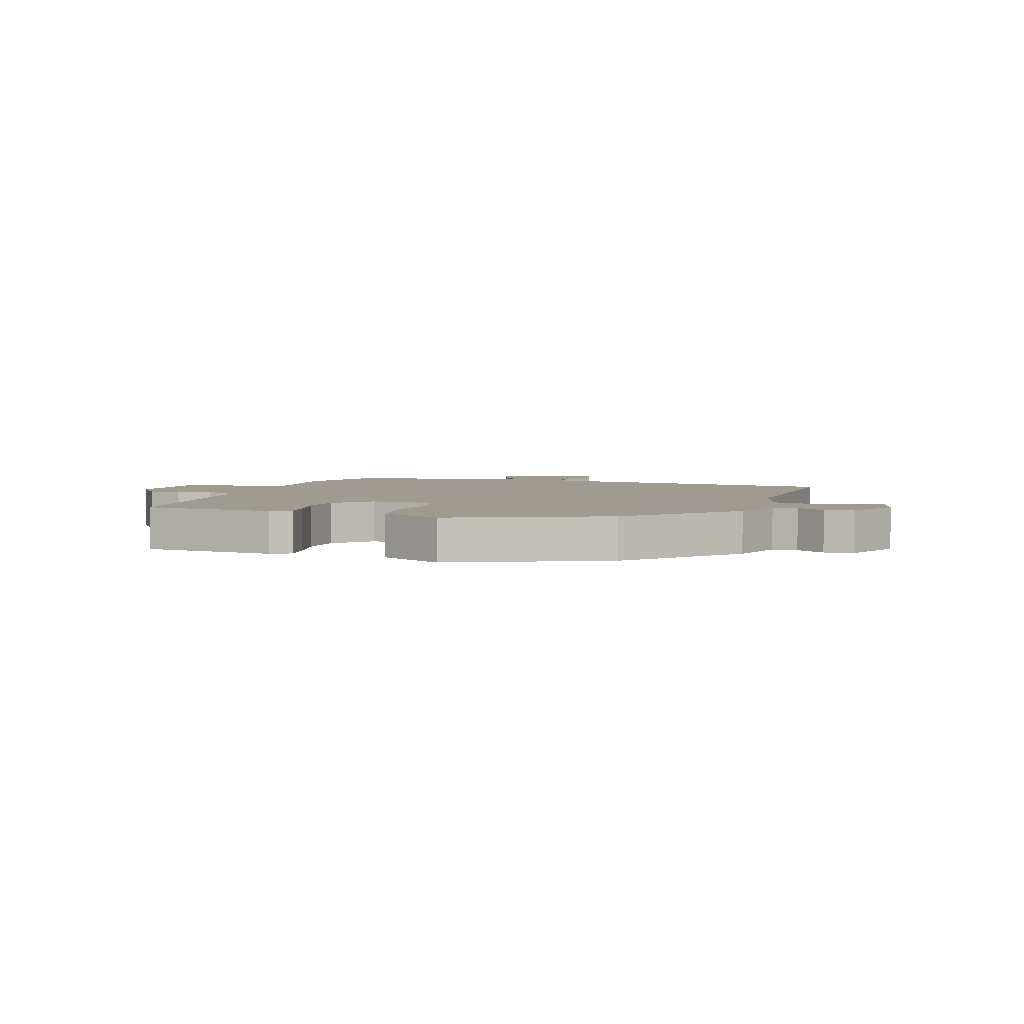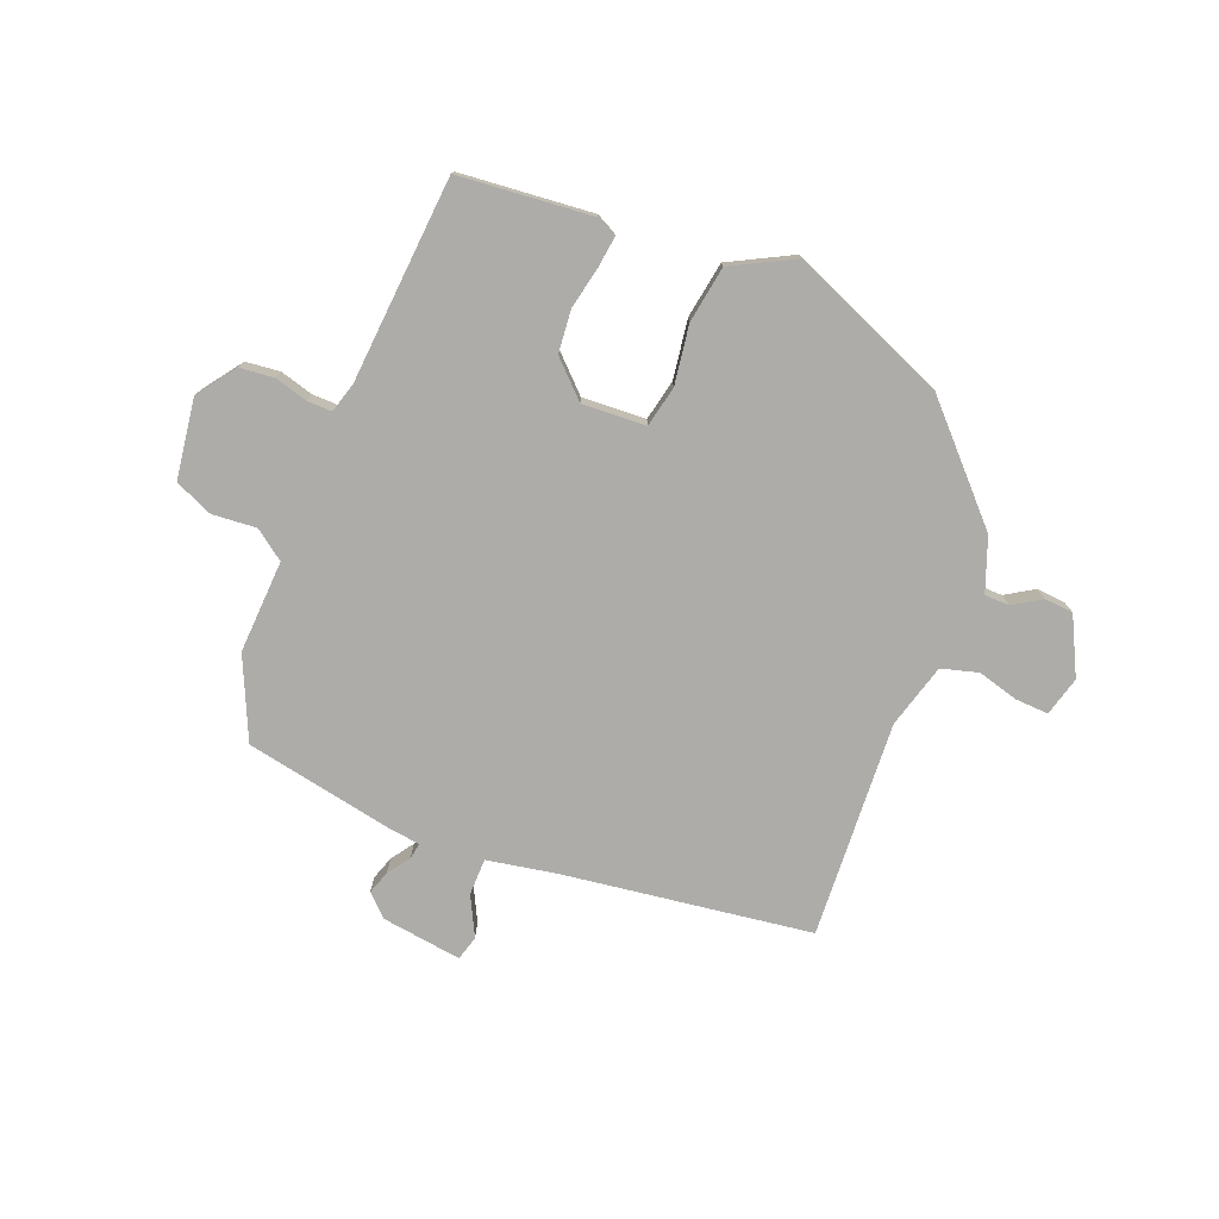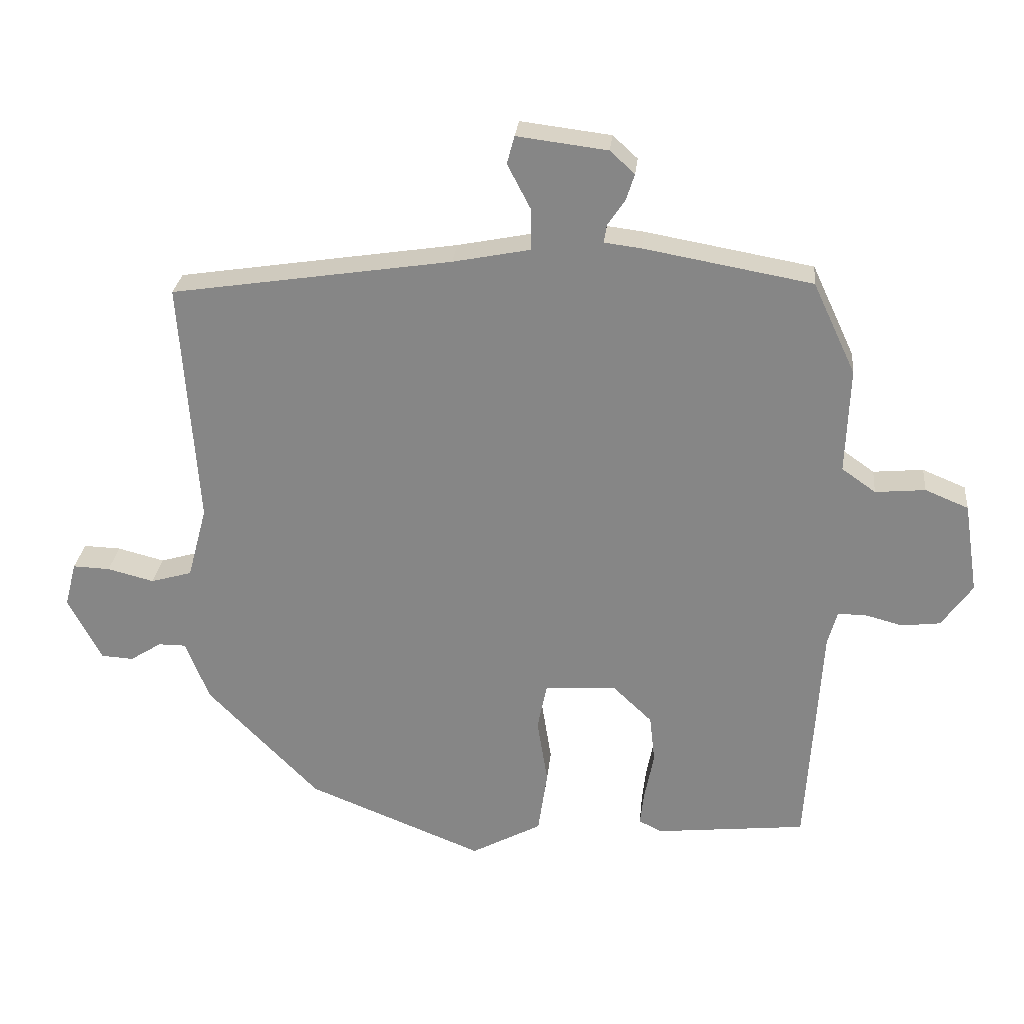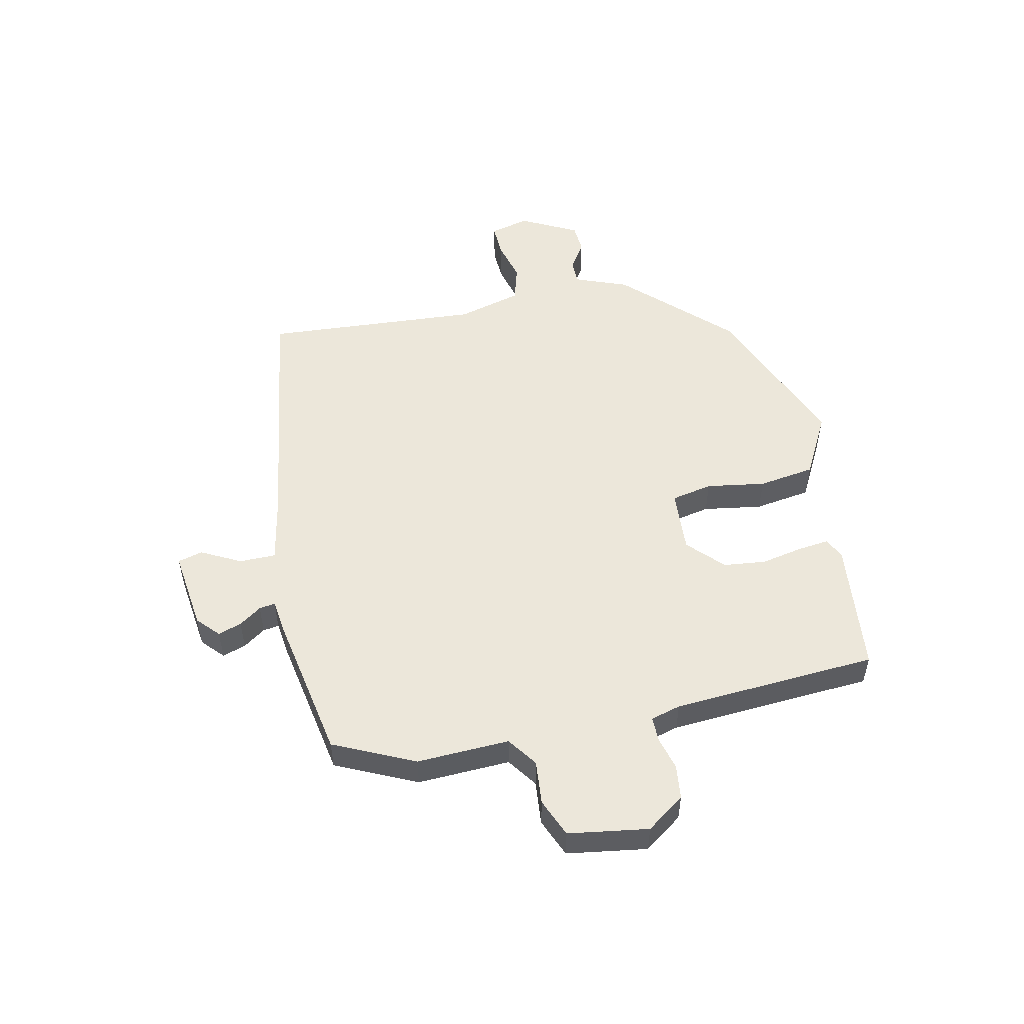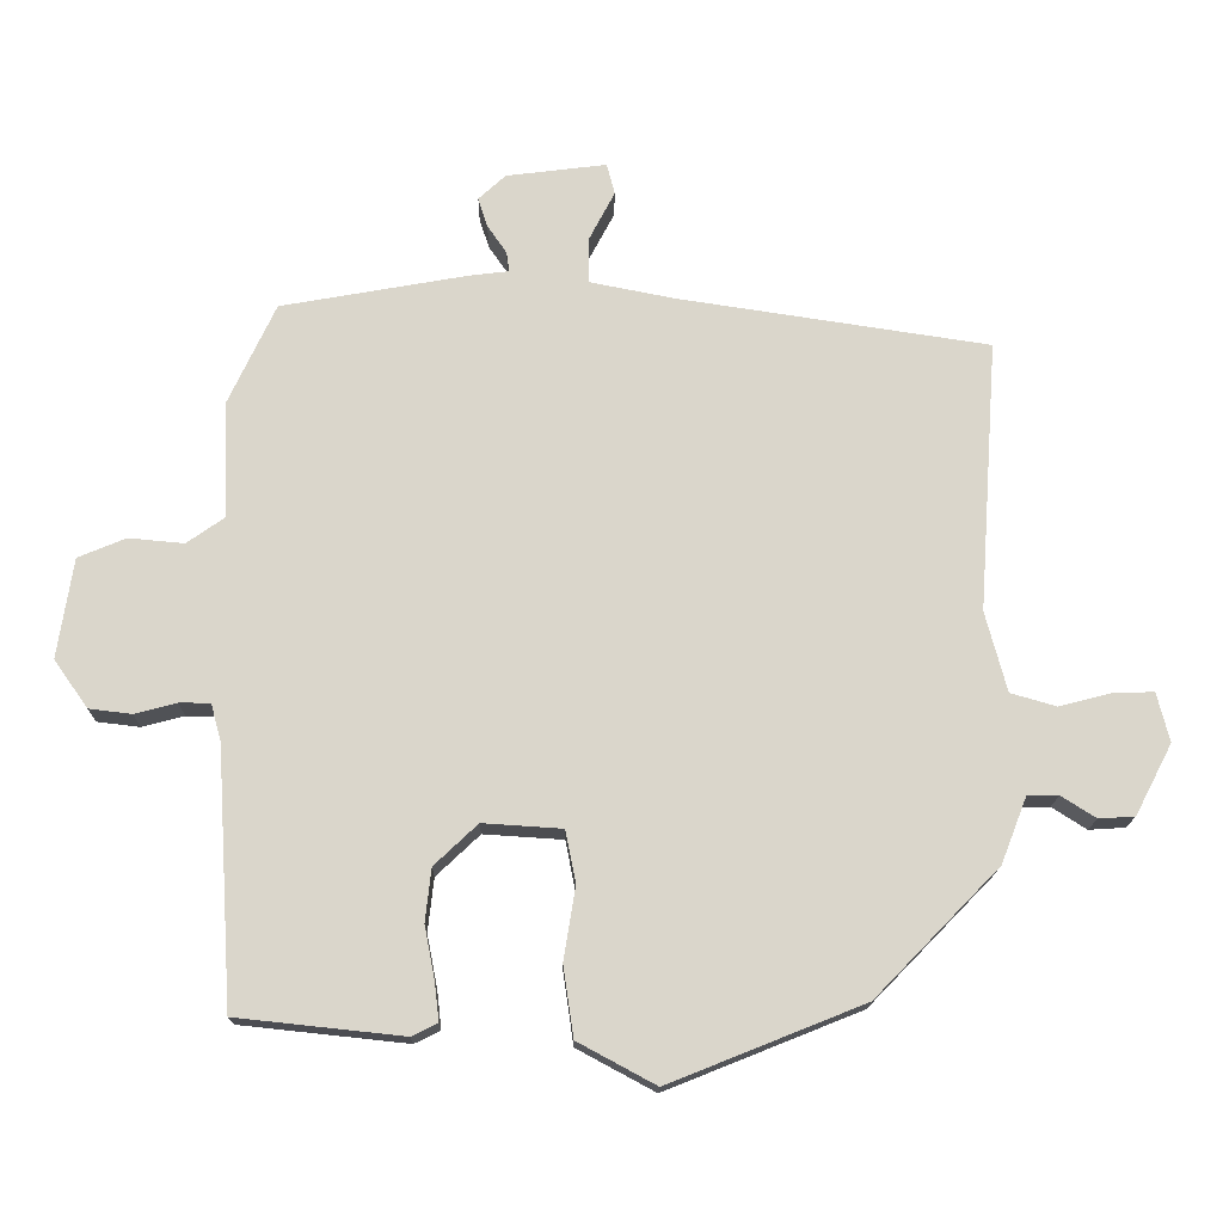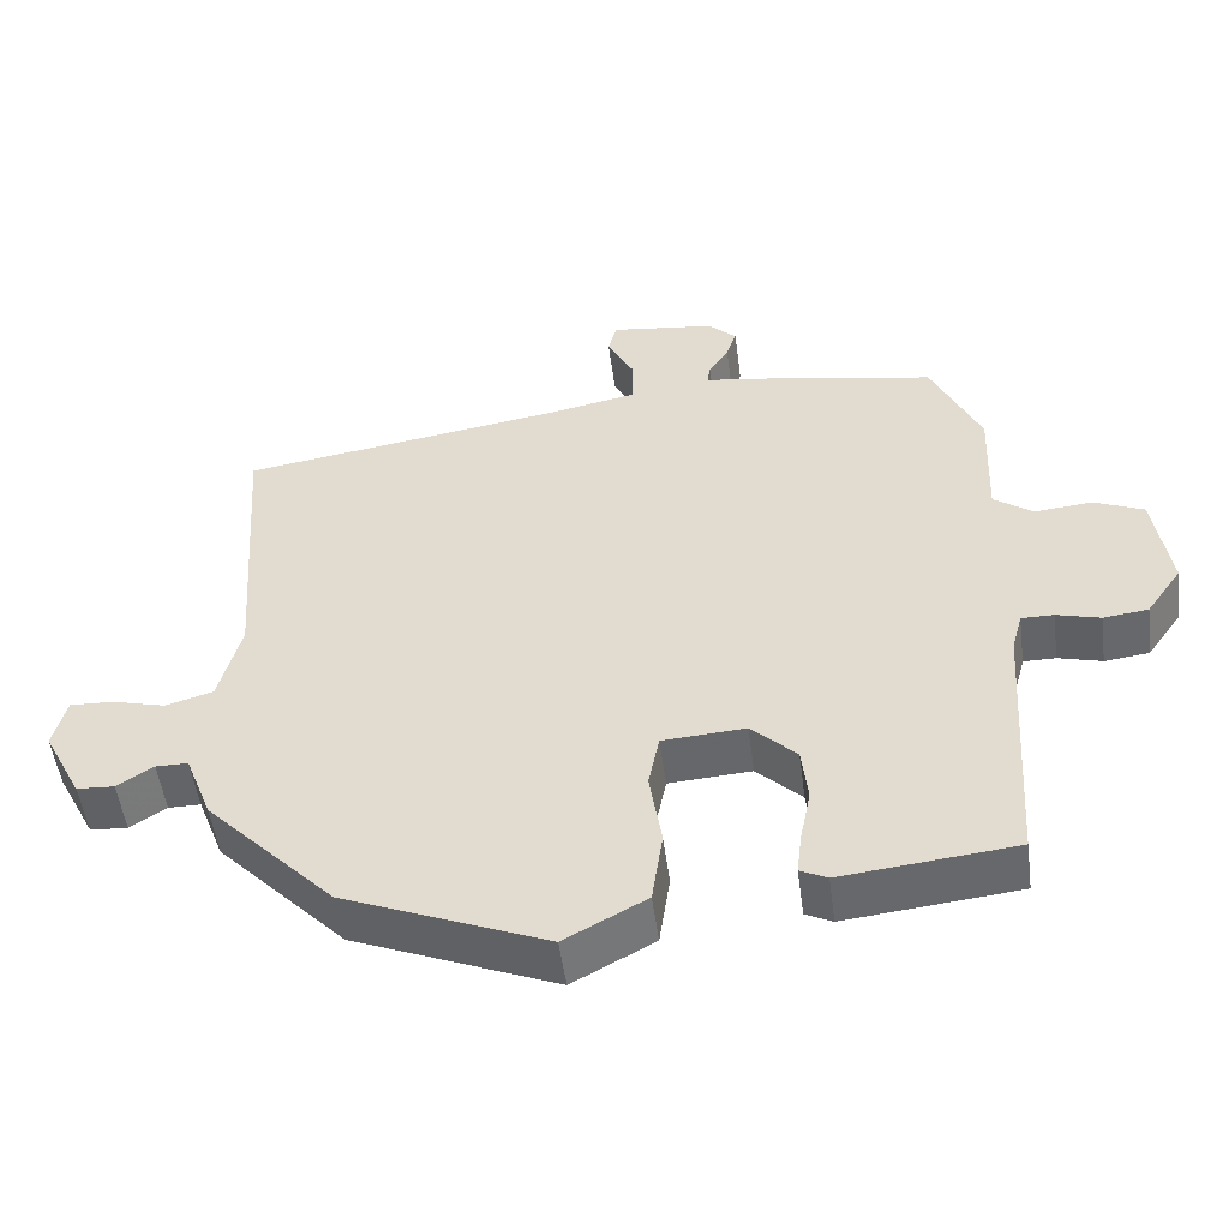
<metadata>
{"format":"obj","ext":"obj","renderer":"f3d","projection":"perspective","resolution":1024,"background":"white","views":[{"elev":4.1,"azim":-163.7,"up":"+Y"},{"elev":-76.6,"azim":157.6,"up":"+Y"},{"elev":27.0,"azim":5.7,"up":"+Z"},{"elev":52.6,"azim":77.7,"up":"+Y"},{"elev":-16.1,"azim":179.2,"up":"+Z"},{"elev":-51.2,"azim":7.5,"up":"+Z"}]}
</metadata>
<code>
v -0.311 0.07 -0.427
v -0.479 0.07 -0.255
v -0.514 0.07 -0.165
v -0.556 0.07 -0.165
v -0.603 0.07 -0.195
v -0.652 0.07 -0.192
v -0.702 0.07 -0.096
v -0.685 0.07 -0.029
v -0.629 0.07 -0.031
v -0.559 0.07 -0.049
v -0.497 0.07 -0.031
v -0.468 0.07 0.078
v -0.494 0.07 0.446
v -0.073 0.07 0.51
v 0.043 0.07 0.533
v 0.043 0.07 0.595
v 0.008 0.07 0.662
v 0.019 0.07 0.704
v 0.155 0.07 0.687
v 0.192 0.07 0.653
v 0.179 0.07 0.613
v 0.153 0.07 0.575
v 0.149 0.07 0.548
v 0.205 0.07 0.541
v 0.456 0.07 0.496
v 0.52 0.07 0.359
v 0.514 0.07 0.201
v 0.565 0.07 0.165
v 0.64 0.07 0.172
v 0.705 0.07 0.145
v 0.726 0.07 0.009
v 0.68 0.07 -0.056
v 0.622 0.07 -0.063
v 0.565 0.07 -0.048
v 0.523 0.07 -0.048
v 0.509 0.07 -0.099
v 0.487 0.07 -0.448
v 0.261 0.07 -0.472
v 0.226 0.07 -0.455
v 0.232 0.07 -0.403
v 0.246 0.07 -0.331
v 0.238 0.07 -0.259
v 0.179 0.07 -0.203
v 0.071 0.07 -0.21
v 0.057 0.07 -0.28
v 0.073 0.07 -0.38
v 0.059 0.07 -0.476
v -0.047 0.07 -0.533
v -0.311 0 -0.427
v -0.479 0 -0.255
v -0.514 0 -0.165
v -0.556 0 -0.165
v -0.603 0 -0.195
v -0.652 0 -0.192
v -0.702 0 -0.096
v -0.685 0 -0.029
v -0.629 0 -0.031
v -0.559 0 -0.049
v -0.497 0 -0.031
v -0.468 0 0.078
v -0.494 0 0.446
v -0.073 0 0.51
v 0.043 0 0.533
v 0.043 0 0.595
v 0.008 0 0.662
v 0.019 0 0.704
v 0.155 0 0.687
v 0.192 0 0.653
v 0.179 0 0.613
v 0.153 0 0.575
v 0.149 0 0.548
v 0.205 0 0.541
v 0.456 0 0.496
v 0.52 0 0.359
v 0.514 0 0.201
v 0.565 0 0.165
v 0.64 0 0.172
v 0.705 0 0.145
v 0.726 0 0.009
v 0.68 0 -0.056
v 0.622 0 -0.063
v 0.565 0 -0.048
v 0.523 0 -0.048
v 0.509 0 -0.099
v 0.487 0 -0.448
v 0.261 0 -0.472
v 0.226 0 -0.455
v 0.232 0 -0.403
v 0.246 0 -0.331
v 0.238 0 -0.259
v 0.179 0 -0.203
v 0.071 0 -0.21
v 0.057 0 -0.28
v 0.073 0 -0.38
v 0.059 0 -0.476
v -0.047 0 -0.533
f 1 2 3
f 48 1 3
f 47 48 3
f 46 47 3
f 45 46 3
f 44 45 3
f 43 44 3
f 39 40 41
f 38 39 41
f 37 38 41
f 36 37 41
f 35 36 41 42
f 32 33 34
f 31 32 34
f 30 31 34
f 29 30 34
f 28 29 34
f 27 28 34 35
f 25 26 27
f 24 25 27
f 23 24 27
f 35 42 43
f 27 35 43
f 23 27 43
f 20 21 22
f 19 20 22
f 18 19 22
f 17 18 22
f 16 17 22
f 15 16 22 23
f 12 13 14
f 23 43 3
f 15 23 3
f 14 15 3
f 12 14 3
f 11 12 3
f 8 9 10
f 7 8 10
f 6 7 10
f 5 6 10
f 4 5 10
f 3 4 10 11
f 51 50 49
f 51 49 96
f 51 96 95
f 51 95 94
f 51 94 93
f 51 93 92
f 51 92 91
f 89 88 87
f 89 87 86
f 89 86 85
f 89 85 84
f 90 89 84 83
f 82 81 80
f 82 80 79
f 82 79 78
f 82 78 77
f 82 77 76
f 83 82 76 75
f 75 74 73
f 75 73 72
f 75 72 71
f 91 90 83
f 91 83 75
f 91 75 71
f 70 69 68
f 70 68 67
f 70 67 66
f 70 66 65
f 70 65 64
f 71 70 64 63
f 62 61 60
f 51 91 71
f 51 71 63
f 51 63 62
f 51 62 60
f 51 60 59
f 58 57 56
f 58 56 55
f 58 55 54
f 58 54 53
f 58 53 52
f 59 58 52 51
f 1 49 50 2
f 2 50 51 3
f 3 51 52 4
f 4 52 53 5
f 5 53 54 6
f 6 54 55 7
f 7 55 56 8
f 8 56 57 9
f 9 57 58 10
f 10 58 59 11
f 11 59 60 12
f 12 60 61 13
f 13 61 62 14
f 14 62 63 15
f 15 63 64 16
f 16 64 65 17
f 17 65 66 18
f 18 66 67 19
f 19 67 68 20
f 20 68 69 21
f 21 69 70 22
f 22 70 71 23
f 23 71 72 24
f 24 72 73 25
f 25 73 74 26
f 26 74 75 27
f 27 75 76 28
f 28 76 77 29
f 29 77 78 30
f 30 78 79 31
f 31 79 80 32
f 32 80 81 33
f 33 81 82 34
f 34 82 83 35
f 35 83 84 36
f 36 84 85 37
f 37 85 86 38
f 38 86 87 39
f 39 87 88 40
f 40 88 89 41
f 41 89 90 42
f 42 90 91 43
f 43 91 92 44
f 44 92 93 45
f 45 93 94 46
f 46 94 95 47
f 47 95 96 48
f 48 96 49 1

</code>
